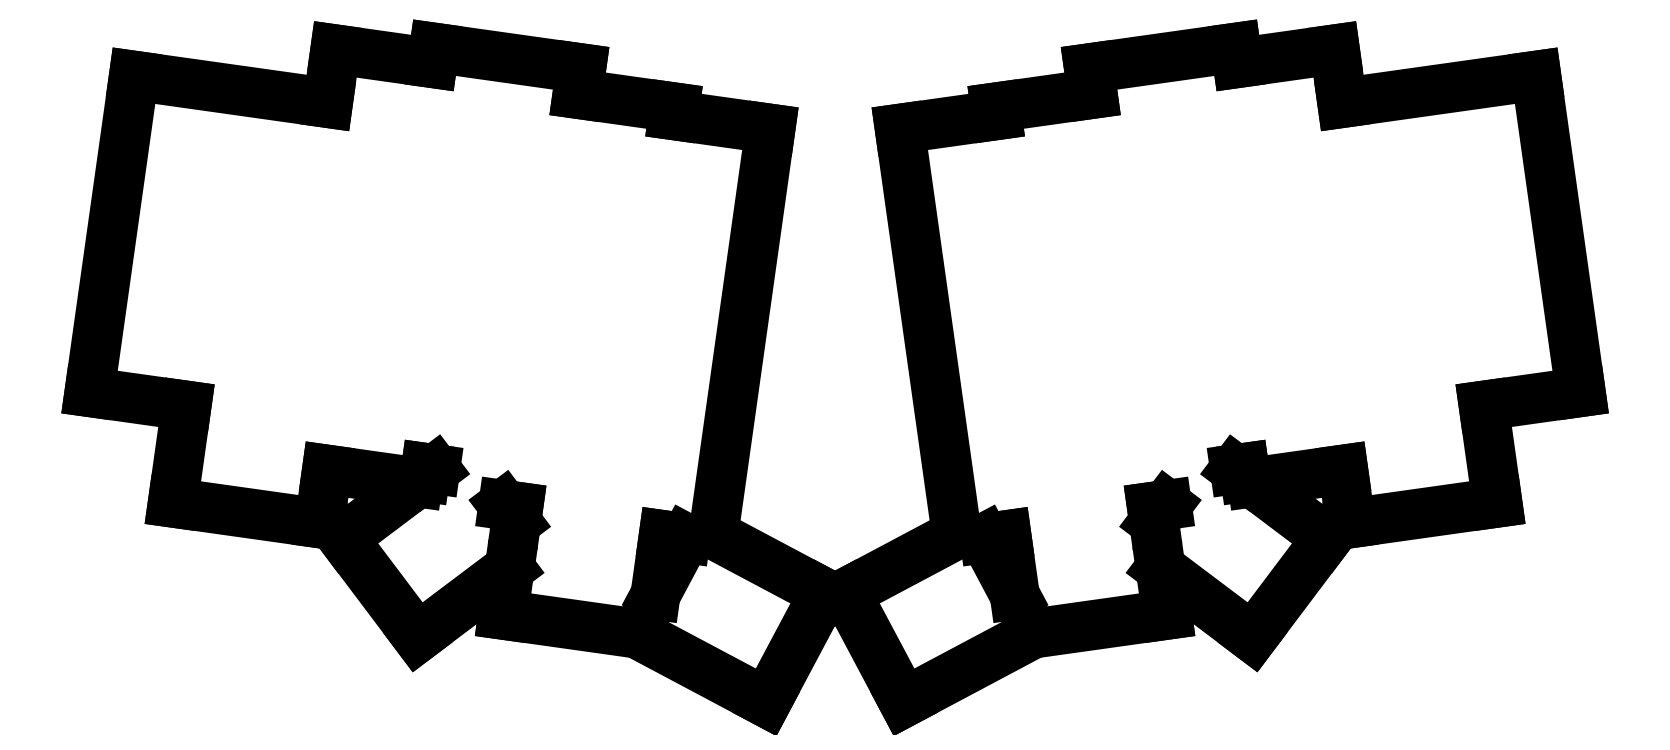
<metadata>
{"format":"dxf","ext":"dxf","renderer":"ezdxf+matplotlib","layout":"modelspace","background":"white","min_lineweight":24,"dpi":150}
</metadata>
<code>
0
SECTION
2
ENTITIES
0
LINE
8
0
10
-13.26
20
8.932
11
5.554
21
6.288
0
LINE
8
0
10
-13.26
20
8.932
11
-4.632
21
70.33
0
LINE
8
0
10
-4.632
20
70.33
11
33
21
65.04
0
LINE
8
0
10
2.91
20
-12.53
11
31.38
21
-16.53
0
LINE
8
0
10
31.38
20
-16.53
11
32.84
21
-6.13
0
LINE
8
0
10
5.554
20
6.288
11
2.91
21
-12.53
0
LINE
8
0
10
32.84
20
-6.13
11
50.45
21
-8.605
0
LINE
8
0
10
51.83
20
-7.566
11
52.07
21
-5.804
0
LINE
8
0
10
53.27
20
72.79
11
34.46
21
75.44
0
LINE
8
0
10
34.46
20
75.44
11
33
21
65.04
0
LINE
8
0
10
52.07
20
-5.804
11
53.84
21
-6.051
0
LINE
8
0
10
81.47
20
66.81
11
82.16
21
71.76
0
LINE
8
0
10
82.16
20
71.76
11
53.69
21
75.76
0
LINE
8
0
10
53.69
20
75.76
11
53.27
21
72.79
0
LINE
8
0
10
67.05
20
-12.96
11
69.95
21
-13.36
0
LINE
8
0
10
100.1
20
62.68
11
100.3
21
64.17
0
LINE
8
0
10
100.3
20
64.17
11
81.47
21
66.81
0
LINE
8
0
10
98.21
20
-18.85
11
102.4
21
-19.44
0
LINE
8
0
10
107.8
20
-18.65
11
118.9
21
60.04
0
LINE
8
0
10
118.9
20
60.04
11
100.1
21
62.68
0
LINE
8
0
10
50.43
20
-38.67
11
68.28
21
-25.22
0
LINE
8
0
10
69.54
20
-16.26
11
67.05
21
-12.96
0
LINE
8
0
10
50.45
20
-8.605
11
35.99
21
-19.5
0
LINE
8
0
10
53.84
20
-6.051
11
51.83
21
-7.566
0
LINE
8
0
10
35.99
20
-19.5
11
50.43
21
-38.67
0
LINE
8
0
10
67.01
20
-34.28
11
92.96
21
-37.93
0
LINE
8
0
10
96.58
20
-30.44
11
98.21
21
-18.85
0
LINE
8
0
10
69.95
20
-13.36
11
69.54
21
-16.26
0
LINE
8
0
10
68.28
20
-25.22
11
67.01
21
-34.28
0
LINE
8
0
10
92.96
20
-37.93
11
118.1
21
-51.28
0
LINE
8
0
10
118.1
20
-51.28
11
129.3
21
-30.09
0
LINE
8
0
10
129.3
20
-30.09
11
107.8
21
-18.65
0
LINE
8
0
10
102.4
20
-19.44
11
96.58
21
-30.44
0
LINE
8
0
10
257.3
20
6.288
11
276.1
21
8.932
0
LINE
8
0
10
267.5
20
70.33
11
276.1
21
8.932
0
LINE
8
0
10
229.9
20
65.04
11
267.5
21
70.33
0
LINE
8
0
10
231.5
20
-16.53
11
260
21
-12.53
0
LINE
8
0
10
260
20
-12.53
11
257.3
21
6.288
0
LINE
8
0
10
230
20
-6.13
11
231.5
21
-16.53
0
LINE
8
0
10
212.4
20
-8.605
11
230
21
-6.13
0
LINE
8
0
10
210.8
20
-5.804
11
211.1
21
-7.566
0
LINE
8
0
10
229.9
20
65.04
11
228.4
21
75.44
0
LINE
8
0
10
228.4
20
75.44
11
209.6
21
72.79
0
LINE
8
0
10
209.1
20
-6.051
11
210.8
21
-5.804
0
LINE
8
0
10
209.6
20
72.79
11
209.2
21
75.76
0
LINE
8
0
10
209.2
20
75.76
11
180.7
21
71.76
0
LINE
8
0
10
180.7
20
71.76
11
181.4
21
66.81
0
LINE
8
0
10
192.9
20
-13.36
11
195.8
21
-12.96
0
LINE
8
0
10
181.4
20
66.81
11
162.6
21
64.17
0
LINE
8
0
10
162.6
20
64.17
11
162.8
21
62.68
0
LINE
8
0
10
160.5
20
-19.44
11
164.7
21
-18.85
0
LINE
8
0
10
144
20
60.04
11
155.1
21
-18.65
0
LINE
8
0
10
162.8
20
62.68
11
144
21
60.04
0
LINE
8
0
10
194.6
20
-25.22
11
212.5
21
-38.67
0
LINE
8
0
10
212.5
20
-38.67
11
226.9
21
-19.5
0
LINE
8
0
10
226.9
20
-19.5
11
212.4
21
-8.605
0
LINE
8
0
10
211.1
20
-7.566
11
209.1
21
-6.051
0
LINE
8
0
10
195.8
20
-12.96
11
193.3
21
-16.26
0
LINE
8
0
10
169.9
20
-37.93
11
195.9
21
-34.28
0
LINE
8
0
10
195.9
20
-34.28
11
194.6
21
-25.22
0
LINE
8
0
10
193.3
20
-16.26
11
192.9
21
-13.36
0
LINE
8
0
10
164.7
20
-18.85
11
166.3
21
-30.44
0
LINE
8
0
10
144.8
20
-51.28
11
169.9
21
-37.93
0
LINE
8
0
10
166.3
20
-30.44
11
160.5
21
-19.44
0
LINE
8
0
10
155.1
20
-18.65
11
133.6
21
-30.09
0
LINE
8
0
10
133.6
20
-30.09
11
144.8
21
-51.28
0
ENDSEC
0
EOF

</code>
